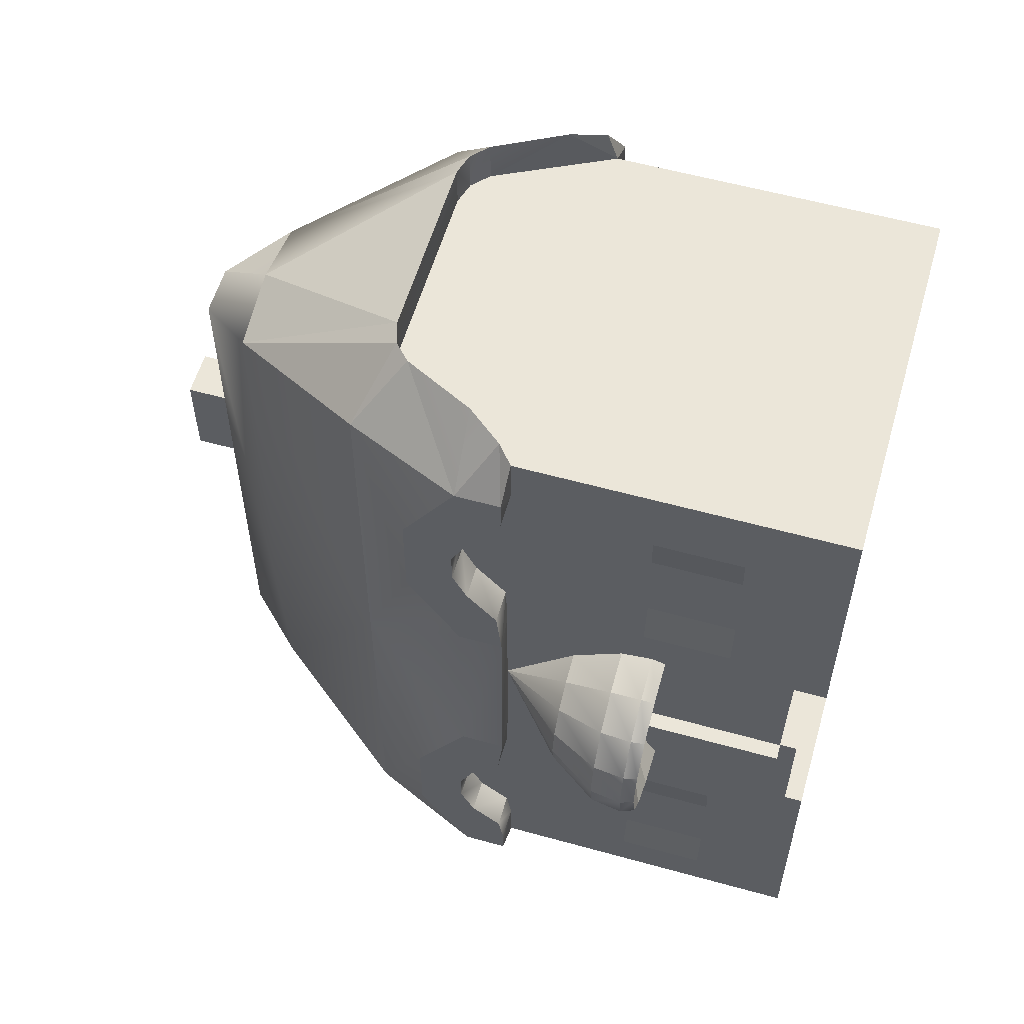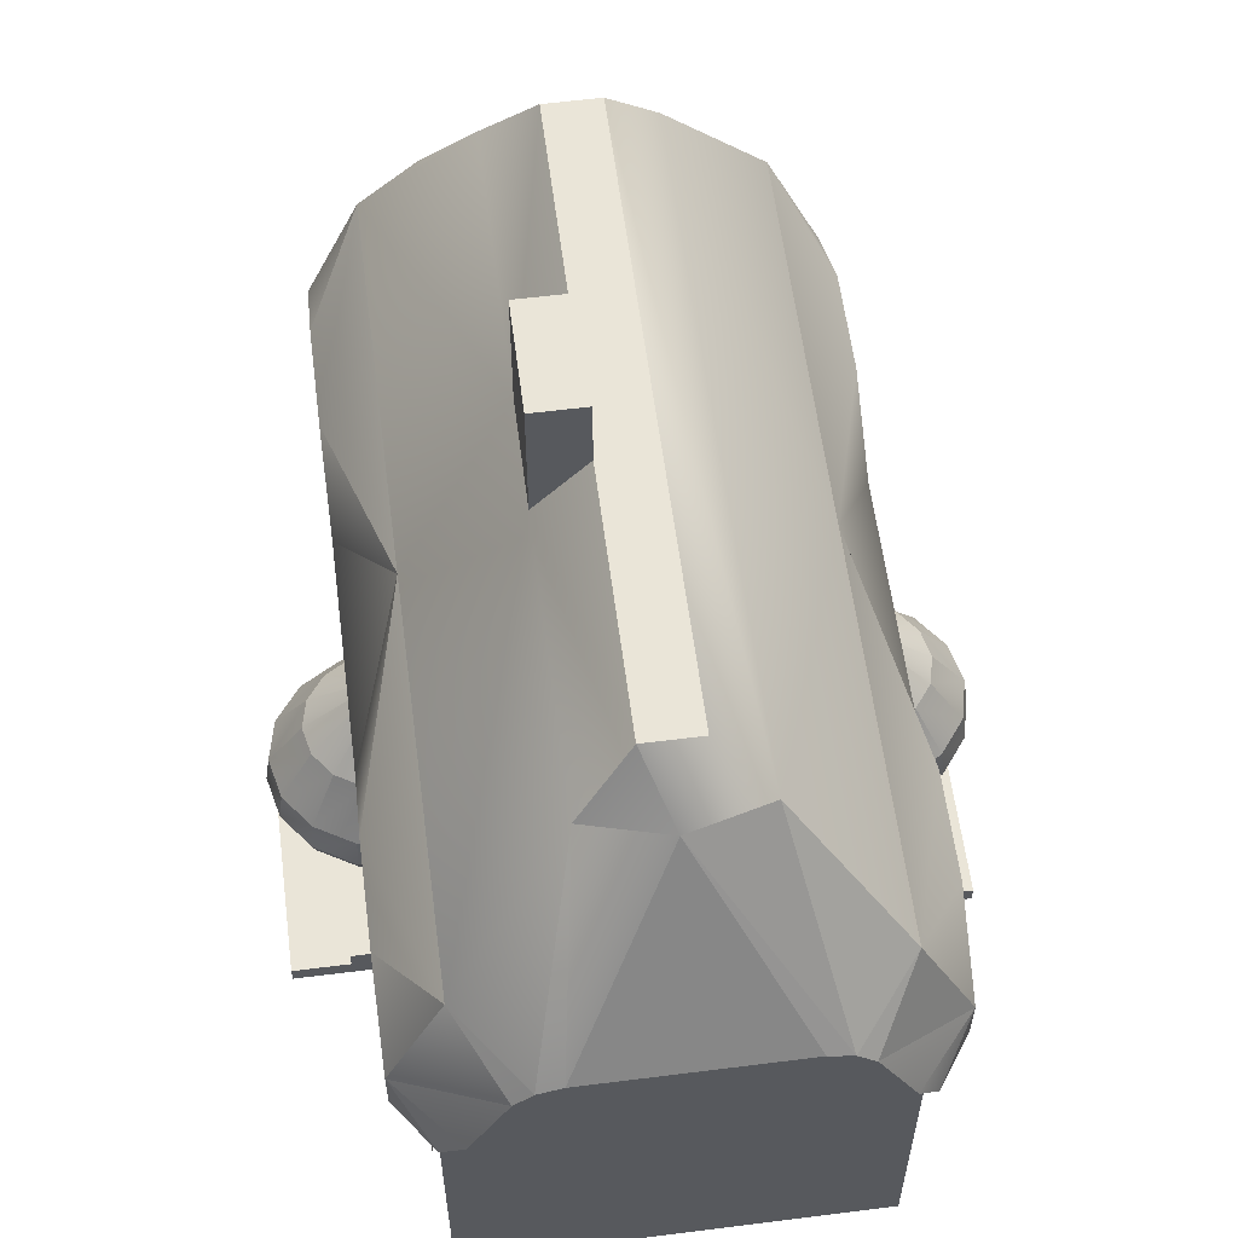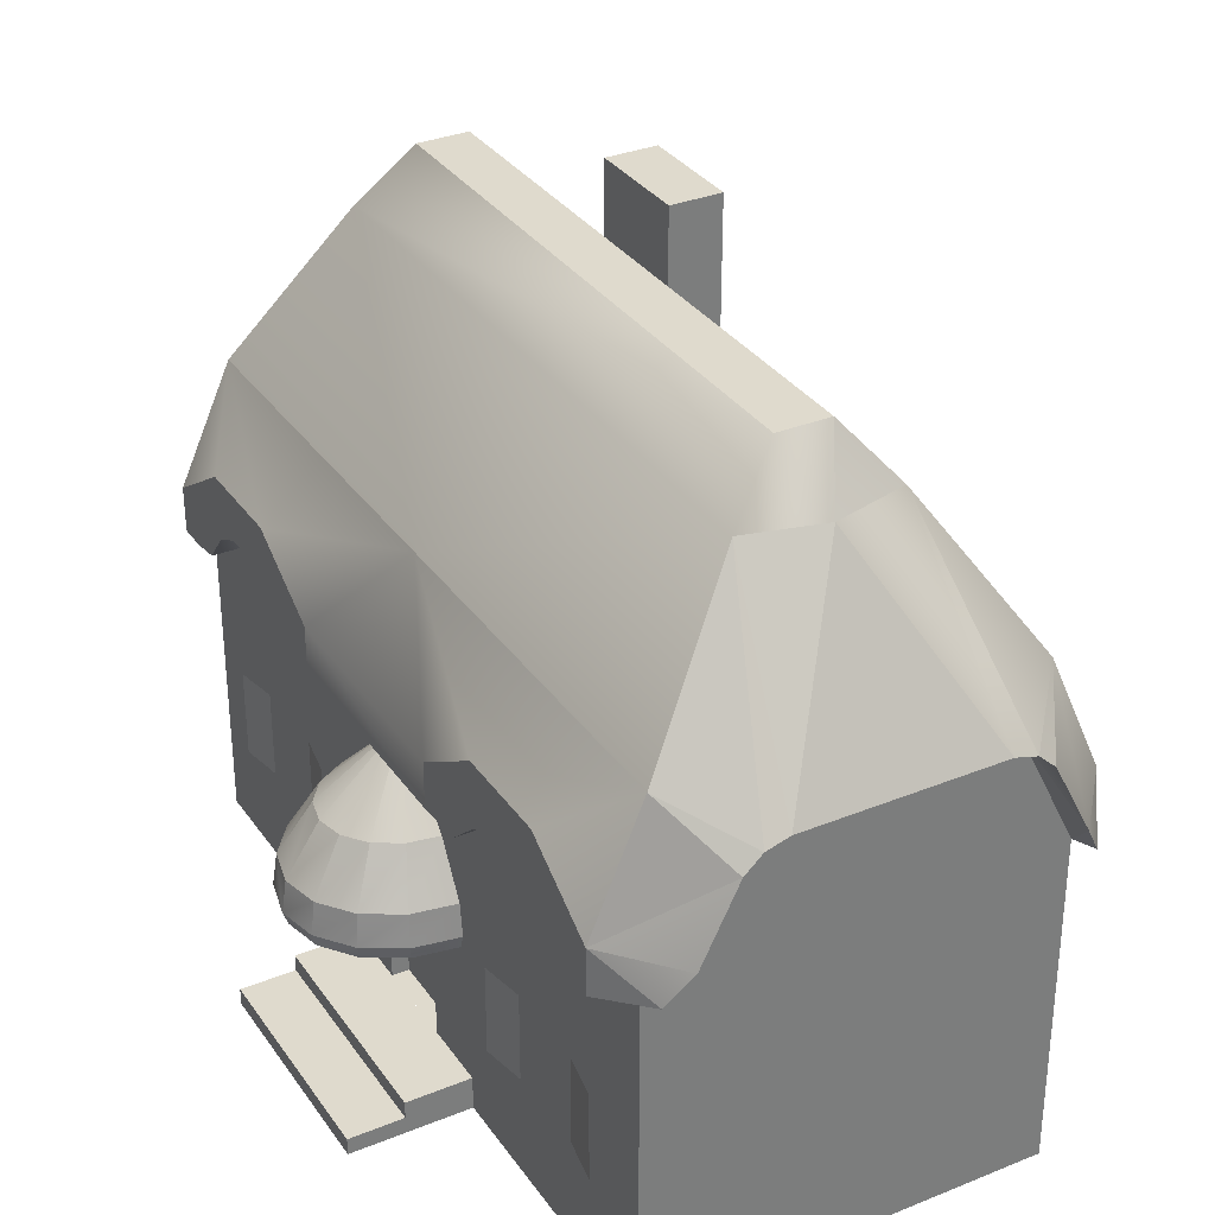
<metadata>
{"format":"obj","ext":"obj","renderer":"f3d","projection":"perspective","resolution":1024,"background":"white","views":[{"elev":57.4,"azim":-73.9,"up":"+Z"},{"elev":59.3,"azim":172.6,"up":"+Y"},{"elev":32.7,"azim":-29.3,"up":"+Y"}]}
</metadata>
<code>
v  -0.2766 0.4801 0.2809
v  -0.2766 0.4401 0.2362
v  -0.2766 0.4401 0.4357
v  -0.2766 0.4801 0.4031
v  -0.2766 0.0438 0.1684
v  -0.2766 0 0.54
v  -0.2766 0.2783 0.54
v  -0.2766 0.236 0.1561
v  -0.2766 0.4331 0.54
v  -0.2766 0.4331 0.4766
v  -0.2766 0.4801 -0.237
v  -0.2766 0.4801 -0.3593
v  -0.2766 0.4401 -0.3918
v  -0.2766 0.4401 -0.1923
v  -0.2766 0.0438 -0.1245
v  -0.2766 0.0438 -0.0359
v  -0.2766 0.2618 -0.0359
v  -0.2766 0.2181 -0.1066
v  -0.2766 0.499 -0.2765
v  -0.2766 0.499 -0.3198
v  -0.2766 0 -0.4961
v  -0.2766 0 0.1684
v  -0.2766 0 -0.1245
v  -0.2766 0.4382 0.0219
v  -0.2766 0.3443 0.1123
v  -0.2766 0.4382 0.1685
v  -0.2766 0.2783 -0.4961
v  0.2333 0.2783 -0.4961
v  0.2333 0 -0.4961
v  -0.2766 0.4331 -0.4961
v  0.2333 0.4331 -0.4961
v  -0.2766 0.3443 -0.0684
v  -0.2766 0.4382 -0.1247
v  -0.2766 0.2783 -0.1068
v  -0.2766 0.4331 -0.4327
v  -0.2766 0.2783 0.1507
v  -0.2766 0.236 -0.1122
v  -0.2766 0.2181 0.1505
v  -0.2766 0.2618 0.0798
v  -0.2766 0.0438 0.0798
v  -0.2766 0.499 0.3636
v  -0.2766 0.499 0.3203
v  -0.38 0.3443 0.0219
v  -0.3721 0.3443 0.0565
v  -0.3497 0.3443 0.0858
v  -0.3161 0.3443 0.1054
v  -0.3721 0.3443 -0.0127
v  -0.3497 0.3443 -0.042
v  -0.3161 0.3443 -0.0616
v  -0.4239 0.2783 0.0219
v  -0.4127 0.2783 0.0712
v  -0.3807 0.2783 0.113
v  -0.3329 0.2783 0.1409
v  -0.4127 0.2783 -0.0273
v  -0.3807 0.2783 -0.0691
v  -0.3329 0.2783 -0.097
v  -0.4301 0.236 0.0219
v  -0.4184 0.236 0.0733
v  -0.3851 0.236 0.1168
v  -0.3353 0.236 0.1459
v  -0.4184 0.236 -0.0294
v  -0.3851 0.236 -0.0729
v  -0.3353 0.236 -0.102
v  -0.4237 0.2181 0.0219
v  -0.4125 0.2181 0.0711
v  -0.3806 0.2181 0.1128
v  -0.3329 0.2181 0.1407
v  -0.4125 0.2181 -0.0273
v  -0.3806 0.2181 -0.069
v  -0.3329 0.2181 -0.0968
v  -0.2548 0.0438 -0.0359
v  -0.2548 0.0438 0.0798
v  -0.2548 0.2618 0.0798
v  -0.2548 0.2618 -0.0359
v  -0.3606 0.0219 0.1684
v  -0.432 0.0219 0.1684
v  -0.432 0 0.1684
v  -0.3606 0.0438 0.1684
v  -0.432 0 -0.1245
v  -0.432 0.0219 -0.1245
v  -0.3606 0.0219 -0.1245
v  -0.3606 0.0438 -0.1245
v  -0.178 0.6072 -0.4961
v  0.1347 0.6072 -0.4961
v  0.1573 0.5862 -0.4961
v  -0.2006 0.5862 -0.4961
v  -0.1481 0.6158 -0.4961
v  0.1049 0.6158 -0.4961
v  -0.2871 0.249 0.2281
v  -0.2871 0.1327 0.2281
v  -0.2768 0.1429 0.286
v  -0.2768 0.2388 0.286
v  -0.2768 0.249 0.286
v  -0.2768 0.1327 0.286
v  -0.2871 0.249 0.4566
v  -0.2768 0.2388 0.3986
v  -0.2768 0.1429 0.3986
v  -0.2871 0.1327 0.4566
v  -0.2768 0.249 0.3986
v  -0.2768 0.1327 0.3986
v  -0.2871 0.249 -0.4129
v  -0.2871 0.1327 -0.4129
v  -0.2768 0.1429 -0.355
v  -0.2768 0.2388 -0.355
v  -0.2768 0.249 -0.355
v  -0.2768 0.1327 -0.355
v  -0.2871 0.249 -0.1845
v  -0.2768 0.2388 -0.2424
v  -0.2768 0.1429 -0.2424
v  -0.2871 0.1327 -0.1845
v  -0.2768 0.249 -0.2424
v  -0.2768 0.1327 -0.2424
v  0.2333 0.4801 -0.237
v  0.2333 0.4401 -0.1923
v  0.2333 0.4401 -0.3918
v  0.2333 0.4801 -0.3593
v  0.2333 0.0438 -0.1245
v  0.2333 0.236 -0.1122
v  0.2333 0.4331 -0.4327
v  0.2333 0.4801 0.2809
v  0.2333 0.4801 0.4031
v  0.2333 0.4401 0.4357
v  0.2333 0.4401 0.2362
v  0.2333 0.0438 0.1684
v  0.2333 0.0438 0.0798
v  0.2333 0.2618 0.0798
v  0.2333 0.2181 0.1505
v  0.2333 0.499 0.3204
v  0.2333 0.499 0.3636
v  0.2333 0 0.54
v  0.2333 0 -0.1245
v  0.2333 0 0.1684
v  0.2333 0.4382 0.0219
v  0.2333 0.3443 -0.0684
v  0.2333 0.4382 -0.1247
v  0.2333 0.2783 0.54
v  0.2333 0.4331 0.54
v  0.2333 0.3443 0.1123
v  0.2333 0.4382 0.1685
v  0.2333 0.2783 0.1507
v  0.2333 0.4331 0.4766
v  0.2333 0.2783 -0.1068
v  0.2333 0.236 0.1561
v  0.2333 0.2181 -0.1066
v  0.2333 0.2618 -0.0359
v  0.2333 0.0438 -0.0359
v  0.2333 0.499 -0.3198
v  0.2333 0.499 -0.2765
v  0.3367 0.3443 0.0219
v  0.3288 0.3443 -0.0127
v  0.3064 0.3443 -0.042
v  0.2729 0.3443 -0.0616
v  0.3288 0.3443 0.0565
v  0.3064 0.3443 0.0858
v  0.2729 0.3443 0.1054
v  0.3806 0.2783 0.0219
v  0.3694 0.2783 -0.0273
v  0.3375 0.2783 -0.0691
v  0.2897 0.2783 -0.097
v  0.3694 0.2783 0.0712
v  0.3375 0.2783 0.113
v  0.2897 0.2783 0.1409
v  0.3868 0.236 0.0219
v  0.3751 0.236 -0.0294
v  0.3419 0.236 -0.0729
v  0.292 0.236 -0.102
v  0.3751 0.236 0.0733
v  0.3419 0.236 0.1168
v  0.292 0.236 0.1459
v  0.3804 0.2181 0.0219
v  0.3692 0.2181 -0.0273
v  0.3373 0.2181 -0.069
v  0.2896 0.2181 -0.0968
v  0.3692 0.2181 0.0711
v  0.3373 0.2181 0.1128
v  0.2896 0.2181 0.1407
v  0.2115 0.0438 0.0798
v  0.2115 0.0438 -0.0359
v  0.2115 0.2618 -0.0359
v  0.2115 0.2618 0.0798
v  0.3173 0.0219 -0.1245
v  0.3888 0.0219 -0.1245
v  0.3888 0 -0.1245
v  0.3173 0.0438 -0.1245
v  0.3888 0 0.1684
v  0.3888 0.0219 0.1684
v  0.3173 0.0219 0.1684
v  0.3173 0.0438 0.1684
v  0.1347 0.6072 0.54
v  -0.178 0.6072 0.54
v  -0.2006 0.5862 0.54
v  0.1573 0.5862 0.54
v  0.1049 0.6158 0.54
v  -0.1481 0.6158 0.54
v  0.2438 0.249 -0.1843
v  0.2438 0.1327 -0.1843
v  0.2336 0.1429 -0.2422
v  0.2336 0.2388 -0.2422
v  0.2336 0.249 -0.2422
v  0.2336 0.1327 -0.2422
v  0.2438 0.249 -0.4127
v  0.2336 0.2388 -0.3548
v  0.2336 0.1429 -0.3548
v  0.2438 0.1327 -0.4127
v  0.2336 0.249 -0.3548
v  0.2336 0.1327 -0.3548
v  0.2438 0.249 0.4568
v  0.2438 0.1327 0.4568
v  0.2336 0.1429 0.3989
v  0.2336 0.2388 0.3989
v  0.2336 0.249 0.3989
v  0.2336 0.1327 0.3989
v  0.2438 0.249 0.2284
v  0.2336 0.2388 0.2863
v  0.2336 0.1429 0.2863
v  0.2438 0.1327 0.2284
v  0.2336 0.249 0.2863
v  0.2336 0.1327 0.2863
v  0.2105 0.6476 0.0219
v  0.0758 0.8452 -0.0442
v  0.0758 0.8452 0.0881
v  0.0118 0.9204 -0.355
v  0.0118 0.9204 -0.0442
v  0.0758 0.8452 -0.3897
v  0.0118 0.9204 0.0881
v  0.0118 0.9204 0.3989
v  0.0758 0.8452 0.4335
v  0.2105 0.6476 0.5107
v  0.2105 0.6476 -0.4668
v  0.2784 0.5621 -0.2336
v  0.2784 0.5621 -0.3627
v  0.2784 0.4331 -0.1247
v  0.2784 0.4922 -0.1247
v  0.2784 0.4922 0.1685
v  0.2784 0.4331 0.1685
v  0.2784 0.5621 0.2775
v  0.2784 0.5621 0.4065
v  0.2784 0.4922 -0.4706
v  0.2784 0.4922 0.5145
v  0.1049 0.6158 0.5973
v  -0.1481 0.6158 0.5973
v  0.1573 0.5862 0.5973
v  0.1347 0.6072 0.5973
v  -0.2006 0.5862 0.5973
v  -0.178 0.6072 0.5973
v  0.2784 0.4331 0.5145
v  0.2333 0.4475 0.5815
v  -0.3217 0.4331 0.5145
v  -0.2766 0.4475 0.5815
v  -0.3217 0.4331 -0.1247
v  -0.3217 0.4401 -0.1923
v  -0.3217 0.4331 0.1685
v  -0.3217 0.4331 0.4766
v  -0.3217 0.499 0.3636
v  -0.3217 0.499 0.3203
v  -0.3217 0.48 0.2809
v  -0.3217 0.48 0.4031
v  -0.3217 0.4401 0.4357
v  -0.3217 0.4401 0.2362
v  -0.3217 0.4331 -0.4706
v  -0.3217 0.4331 -0.4327
v  -0.3217 0.499 -0.2765
v  -0.3217 0.499 -0.3198
v  -0.3217 0.48 -0.2371
v  -0.3217 0.48 -0.3593
v  -0.3217 0.4401 -0.3918
v  0.2784 0.4401 -0.1923
v  0.2784 0.4331 0.4766
v  0.2784 0.499 0.3203
v  0.2784 0.499 0.3636
v  0.2784 0.48 0.2809
v  0.2784 0.48 0.4031
v  0.2784 0.4401 0.4357
v  0.2784 0.4401 0.2362
v  0.2784 0.4331 -0.4706
v  0.2784 0.4331 -0.4327
v  0.2784 0.499 -0.3198
v  0.2784 0.499 -0.2765
v  0.2784 0.48 -0.2371
v  0.2784 0.48 -0.3593
v  0.2784 0.4401 -0.3918
v  -0.1481 0.6158 -0.5535
v  0.1049 0.6158 -0.5535
v  0.1573 0.5862 -0.5535
v  0.1347 0.6072 -0.5535
v  -0.2006 0.5862 -0.5535
v  -0.178 0.6072 -0.5535
v  0.2333 0.4475 -0.5376
v  -0.2766 0.4475 -0.5376
v  -0.1191 0.8452 -0.3897
v  -0.1191 0.8452 0.4335
v  -0.0551 0.9204 0.3989
v  -0.0551 0.9204 -0.355
v  -0.0216 0.8452 -0.415
v  -0.0216 0.8452 0.4588
v  -0.3217 0.5621 0.2775
v  -0.3217 0.5621 0.4065
v  -0.2537 0.6476 0.5107
v  -0.2537 0.6476 0.0219
v  -0.3217 0.4922 0.1685
v  -0.3217 0.4922 -0.1247
v  -0.3217 0.5621 -0.2336
v  -0.2537 0.6476 -0.4668
v  -0.3217 0.5621 -0.3627
v  -0.3217 0.4922 0.5145
v  -0.3217 0.4922 -0.4706
v  0.0118 1.011 -0.0442
v  0.0758 1.011 -0.0442
v  0.0118 1.011 0.0881
v  0.0758 1.011 0.0881
v  0.2055 0.4922 -0.5552
v  -0.2487 0.4922 -0.5552
v  0.2055 0.4922 0.599
v  -0.2487 0.4922 0.599
g English_th
f 1 2 3 4
f 5 6 7 8
f 7 9 10
f 11 12 13 14
f 15 16 17 18
f 19 20 12
f 12 11 19
f 21 6 22 23
f 24 25 26
f 27 28 29 21
f 28 27 30 31
f 32 33 14 34
f 32 24 33
f 13 27 34 14
f 13 35 27
f 35 30 27
f 2 26 25 36
f 37 34 27
f 15 18 37
f 21 23 15
f 27 21 15 37
f 38 39 40 5
f 8 38 5
f 5 22 6
f 7 36 8
f 10 3 7
f 41 42 1 4
f 36 7 3 2
f 43 44 24
f 44 45 24
f 45 46 24
f 46 25 24
f 43 24 47
f 47 24 48
f 48 24 49
f 49 24 32
f 50 51 44
f 44 43 50
f 51 52 45
f 45 44 51
f 52 53 46
f 46 45 52
f 53 36 25
f 25 46 53
f 50 43 47
f 47 54 50
f 54 47 48
f 48 55 54
f 55 48 49
f 49 56 55
f 56 49 32
f 32 34 56
f 57 58 51
f 51 50 57
f 58 59 52
f 52 51 58
f 59 60 53
f 53 52 59
f 60 8 36
f 36 53 60
f 57 50 54
f 54 61 57
f 61 54 55
f 55 62 61
f 62 55 56
f 56 63 62
f 63 56 34
f 34 37 63
f 64 65 58
f 58 57 64
f 65 66 59
f 59 58 65
f 66 67 60
f 60 59 66
f 67 38 8
f 8 60 67
f 64 57 61
f 61 68 64
f 68 61 62
f 62 69 68
f 69 62 63
f 63 70 69
f 70 63 37
f 37 18 70
f 39 38 67
f 67 66 39
f 17 64 68
f 17 69 70
f 70 18 17
f 39 66 65
f 17 68 69
f 39 65 64
f 64 17 39
f 71 16 40
f 40 72 71
f 40 39 73
f 73 72 40
f 73 39 17
f 17 74 73
f 16 71 74
f 74 17 16
f 71 72 73 74
f 75 76 77 22
f 75 22 5
f 75 5 78
f 23 79 80
f 23 80 81
f 23 81 82
f 23 82 15
f 78 5 15
f 15 82 78
f 80 76 75
f 75 81 80
f 82 81 75
f 75 78 82
f 80 79 77 76
f 83 84 85 86
f 31 30 86 85
f 87 88 84 83
f 89 90 91 92
f 89 92 91 90
f 89 92 93
f 91 90 94
f 89 93 92
f 91 94 90
f 95 96 97 98
f 95 98 97 96
f 95 99 96
f 97 100 98
f 95 96 99
f 97 98 100
f 101 102 103 104
f 101 104 103 102
f 101 104 105
f 103 102 106
f 101 105 104
f 103 106 102
f 107 108 109 110
f 107 110 109 108
f 107 111 108
f 109 112 110
f 107 108 111
f 109 110 112
f 113 114 115 116
f 117 29 28
f 28 118 117
f 28 31 119
f 120 121 122 123
f 124 125 126 127
f 128 129 121
f 121 120 128
f 130 29 131 132
f 133 134 135
f 136 7 6
f 6 130 136
f 7 136 137
f 137 9 7
f 138 139 123 140
f 138 133 139
f 122 136 140 123
f 122 141 136
f 141 137 136
f 114 135 134 142
f 143 140 136
f 124 127 143
f 130 132 124
f 136 130 124 143
f 144 145 146 117
f 118 144 117
f 117 131 29
f 28 142 118
f 119 115 28
f 147 148 113 116
f 142 28 115 114
f 149 150 133
f 150 151 133
f 151 152 133
f 152 134 133
f 149 133 153
f 153 133 154
f 154 133 155
f 155 133 138
f 156 157 150
f 150 149 156
f 157 158 151
f 151 150 157
f 158 159 152
f 152 151 158
f 159 142 134
f 134 152 159
f 156 149 153
f 153 160 156
f 160 153 154
f 154 161 160
f 161 154 155
f 155 162 161
f 162 155 138
f 138 140 162
f 163 164 157
f 157 156 163
f 164 165 158
f 158 157 164
f 165 166 159
f 159 158 165
f 166 118 142
f 142 159 166
f 163 156 160
f 160 167 163
f 167 160 161
f 161 168 167
f 168 161 162
f 162 169 168
f 169 162 140
f 140 143 169
f 170 171 164
f 164 163 170
f 171 172 165
f 165 164 171
f 172 173 166
f 166 165 172
f 173 144 118
f 118 166 173
f 170 163 167
f 167 174 170
f 174 167 168
f 168 175 174
f 175 168 169
f 169 176 175
f 176 169 143
f 143 127 176
f 145 144 173
f 173 172 145
f 126 170 174
f 126 175 176
f 176 127 126
f 145 172 171
f 126 174 175
f 145 171 170
f 170 126 145
f 177 125 146
f 146 178 177
f 146 145 179
f 179 178 146
f 179 145 126
f 126 180 179
f 125 177 180
f 180 126 125
f 177 178 179 180
f 181 182 183 131
f 181 131 117
f 181 117 184
f 132 185 186
f 132 186 187
f 132 187 188
f 132 188 124
f 184 117 124
f 124 188 184
f 186 182 181
f 181 187 186
f 188 187 181
f 181 184 188
f 186 185 183 182
f 189 190 191 192
f 9 137 192
f 192 191 9
f 193 194 190 189
f 195 196 197 198
f 195 198 197 196
f 195 198 199
f 197 196 200
f 195 199 198
f 197 200 196
f 201 202 203 204
f 201 204 203 202
f 201 205 202
f 203 206 204
f 201 202 205
f 203 204 206
f 207 208 209 210
f 207 210 209 208
f 207 210 211
f 209 208 212
f 207 211 210
f 209 212 208
f 213 214 215 216
f 213 216 215 214
f 213 217 214
f 215 218 216
f 213 214 217
f 215 216 218
f 219 220 221
f 222 223 220 224
f 221 225 226 227
f 221 227 228 219
f 229 224 220 219
f 220 223 225 221
f 230 231 229
f 229 219 230
f 232 233 234 235
f 236 219 228
f 228 237 236
f 234 219 236
f 231 238 229
f 237 228 239
f 219 233 230
f 233 219 234
f 194 193 240
f 240 241 194
f 242 243 189
f 189 192 242
f 189 243 240
f 240 193 189
f 244 191 190
f 190 245 244
f 190 194 241
f 241 245 190
f 246 247 137
f 248 9 249
f 14 33 250
f 250 251 14
f 250 33 26
f 26 252 250
f 248 253 10
f 10 9 248
f 41 254 255
f 255 42 41
f 42 255 256
f 256 1 42
f 4 257 254
f 254 41 4
f 3 258 257
f 257 4 3
f 1 256 259
f 259 2 1
f 10 253 258
f 258 3 10
f 2 259 252
f 252 26 2
f 260 30 35
f 35 261 260
f 20 19 262
f 262 263 20
f 19 11 264
f 264 262 19
f 12 20 263
f 263 265 12
f 13 12 265
f 265 266 13
f 11 14 251
f 251 264 11
f 35 13 266
f 266 261 35
f 114 267 232
f 232 135 114
f 232 235 139
f 139 135 232
f 246 137 141
f 141 268 246
f 129 128 269
f 269 270 129
f 128 120 271
f 271 269 128
f 121 129 270
f 270 272 121
f 122 121 272
f 272 273 122
f 120 123 274
f 274 271 120
f 141 122 273
f 273 268 141
f 123 139 235
f 235 274 123
f 275 276 119
f 119 31 275
f 147 277 278
f 278 148 147
f 148 278 279
f 279 113 148
f 116 280 277
f 277 147 116
f 115 281 280
f 280 116 115
f 113 279 267
f 267 114 113
f 119 276 281
f 281 115 119
f 87 282 283
f 283 88 87
f 284 85 84
f 84 285 284
f 84 88 283
f 283 285 84
f 286 287 83
f 83 86 286
f 83 287 282
f 282 87 83
f 275 31 288
f 260 289 30
f 290 291 292 293
f 293 292 226
f 226 222 293
f 294 222 224
f 292 295 226
f 296 297 298 299
f 252 300 301
f 301 250 252
f 302 299 303 304
f 301 299 302
f 297 305 298
f 304 303 306
f 299 300 296
f 300 299 301
f 220 223 307
f 307 308 220
f 307 223 225 309
f 308 307 309
f 309 310 308
f 308 310 221
f 221 220 308
f 221 310 309
f 309 225 221
f 294 290 293
f 294 293 222
f 292 291 295
f 295 227 226
f 290 299 291
f 290 303 299
f 299 298 291
f 284 229 238
f 238 311 284
f 306 312 289
f 289 260 306
f 303 290 287
f 287 286 303
f 228 242 313 239
f 244 298 305
f 305 314 244
f 243 242 228
f 228 227 243
f 229 284 285
f 285 224 229
f 294 283 282
f 294 282 287
f 287 290 294
f 306 303 286
f 286 312 306
f 238 275 288
f 288 311 238
f 298 244 245
f 245 291 298
f 295 241 240
f 247 246 239
f 239 313 247
f 305 248 249
f 249 314 305
f 192 137 313
f 313 242 192
f 314 249 9
f 311 288 31
f 86 30 312
f 312 286 86
f 137 247 313
f 191 244 314
f 314 9 191
f 30 289 312
f 85 284 311
f 311 31 85
f 270 269 236
f 236 237 270
f 230 278 277
f 277 231 230
f 306 260 261
f 261 266 306
f 296 255 254
f 254 297 296
f 300 252 259
f 259 256 300
f 254 257 305
f 305 297 254
f 256 255 296
f 296 300 256
f 257 258 305
f 253 248 305
f 305 258 253
f 266 265 306
f 262 302 304
f 304 263 262
f 264 301 302
f 302 262 264
f 251 250 301
f 301 264 251
f 265 263 304
f 304 306 265
f 239 273 272
f 271 234 236
f 236 269 271
f 233 232 267
f 267 279 233
f 277 280 238
f 238 231 277
f 279 278 230
f 230 233 279
f 276 275 238
f 238 281 276
f 238 280 281
f 272 270 237
f 237 239 272
f 239 246 268
f 268 273 239
f 274 235 234
f 234 271 274
f 283 294 224
f 224 285 283
f 227 295 240
f 240 243 227
f 241 295 291
f 291 245 241

</code>
